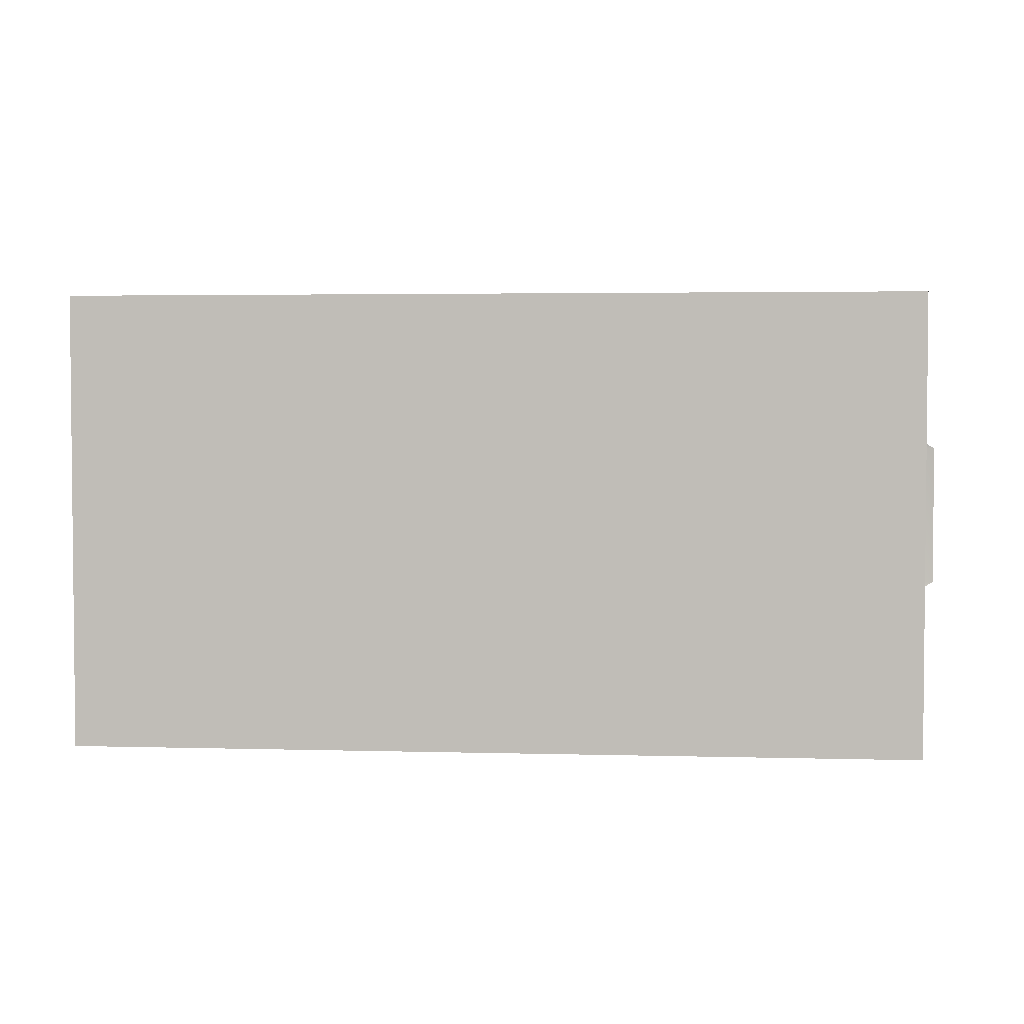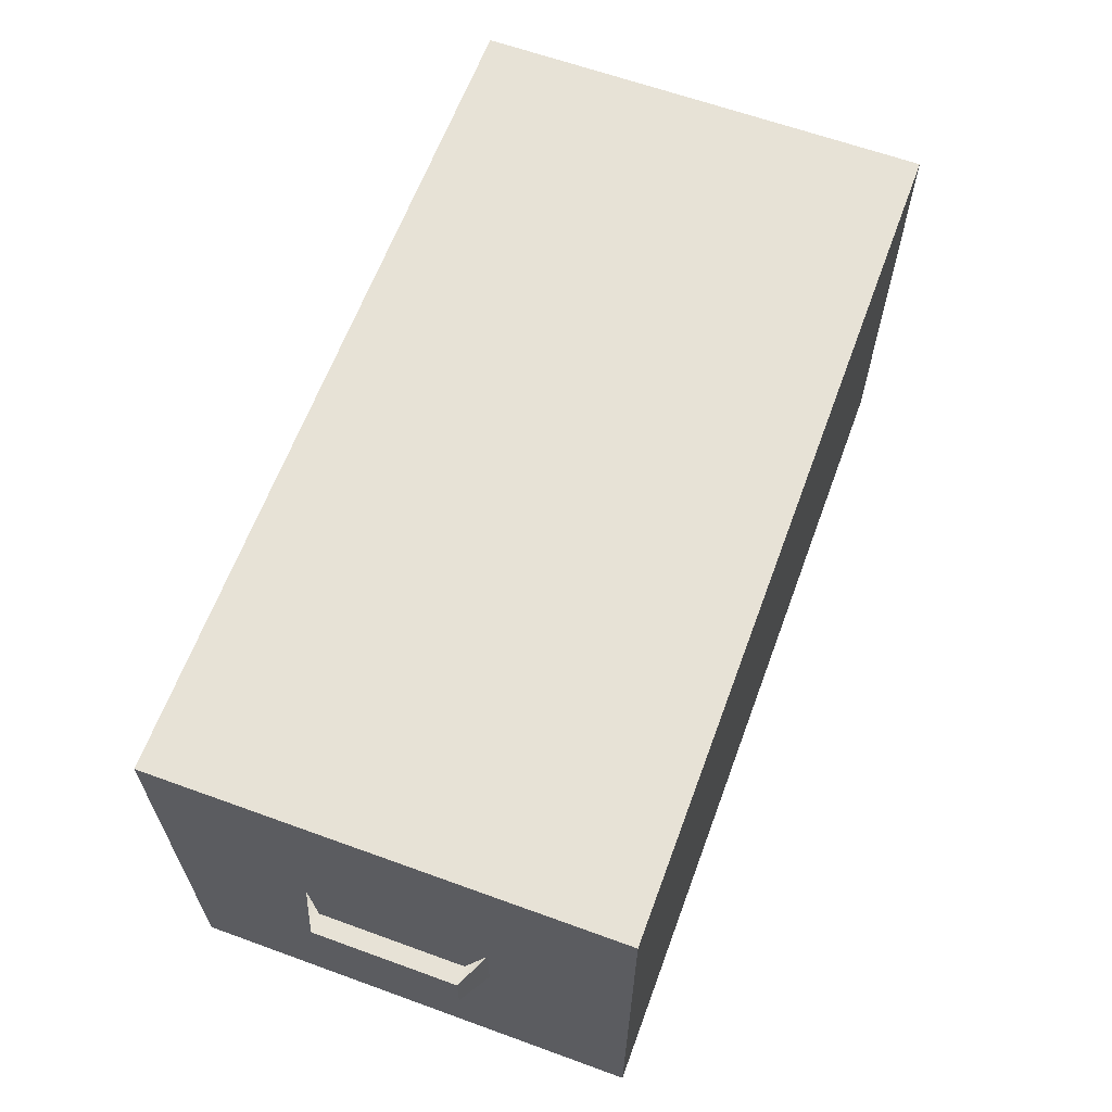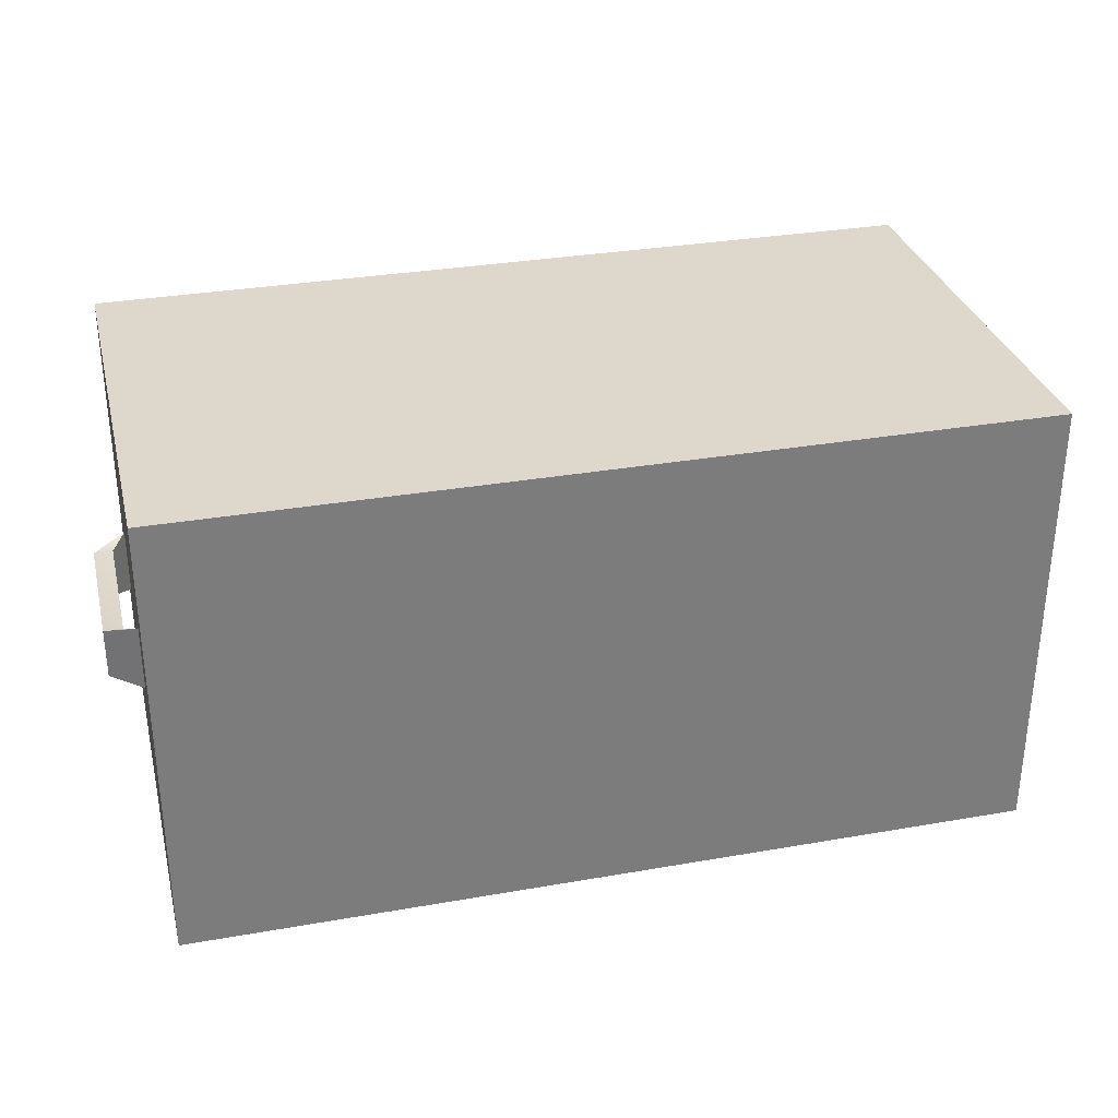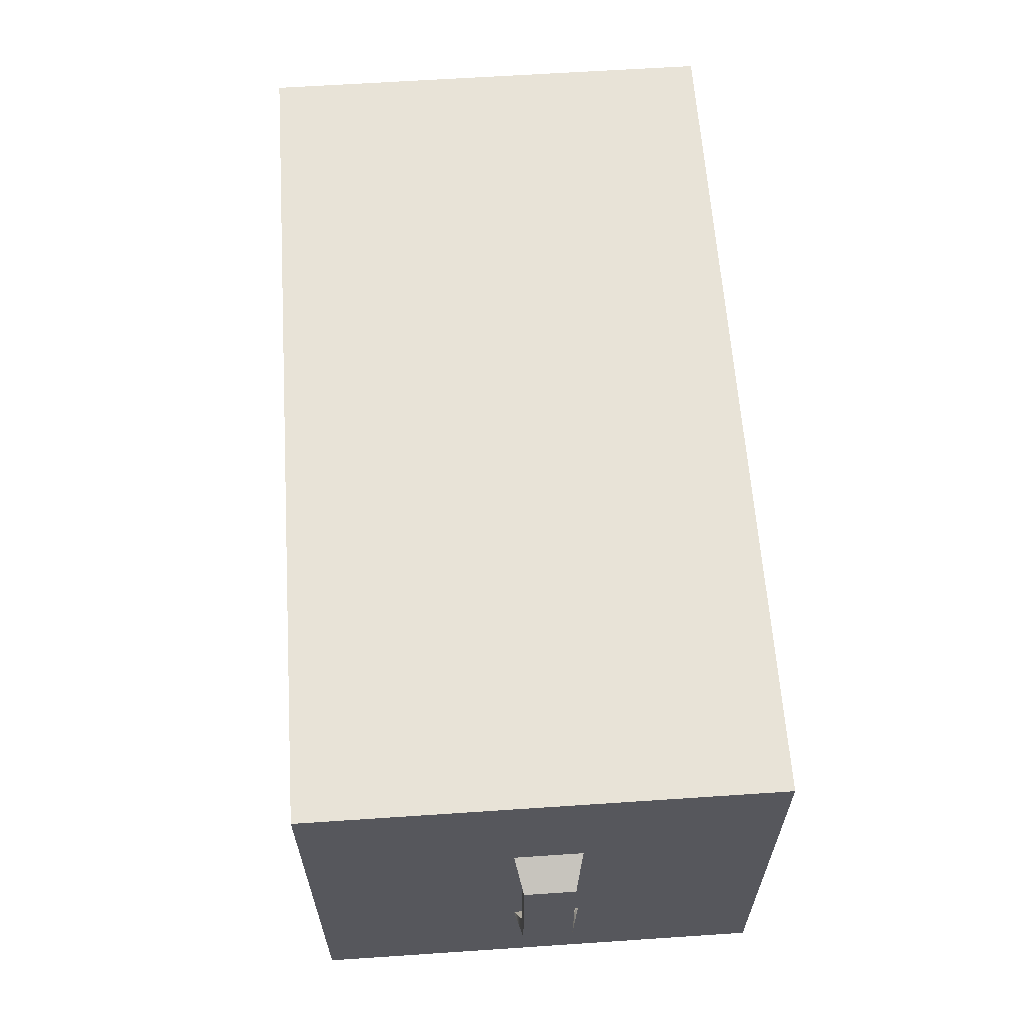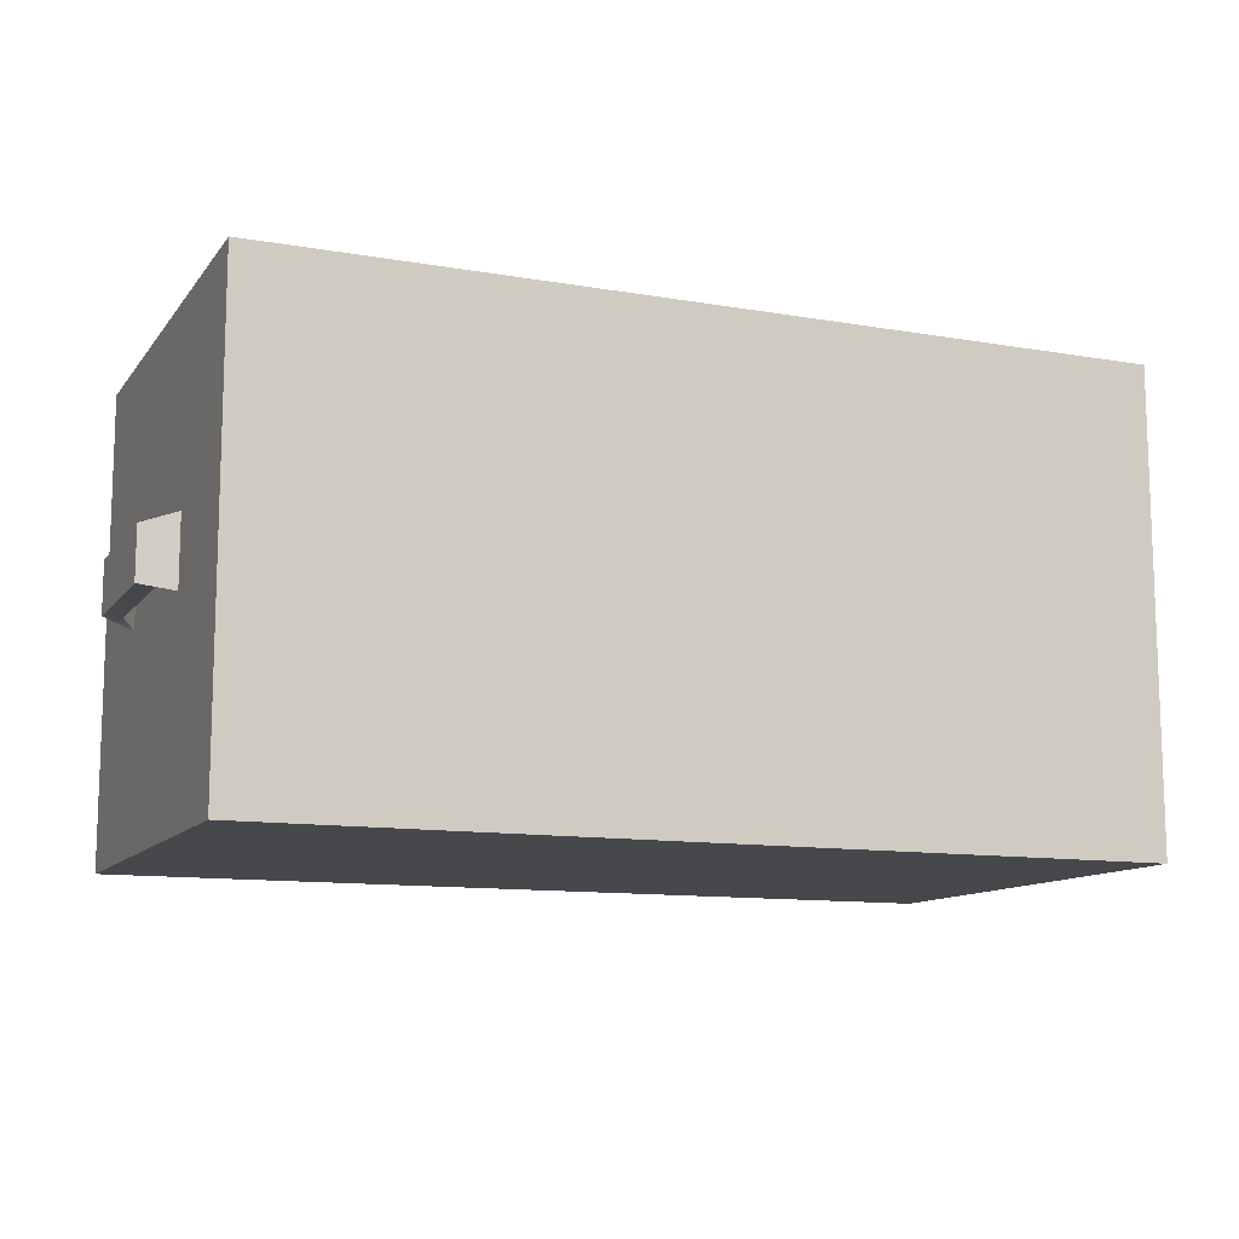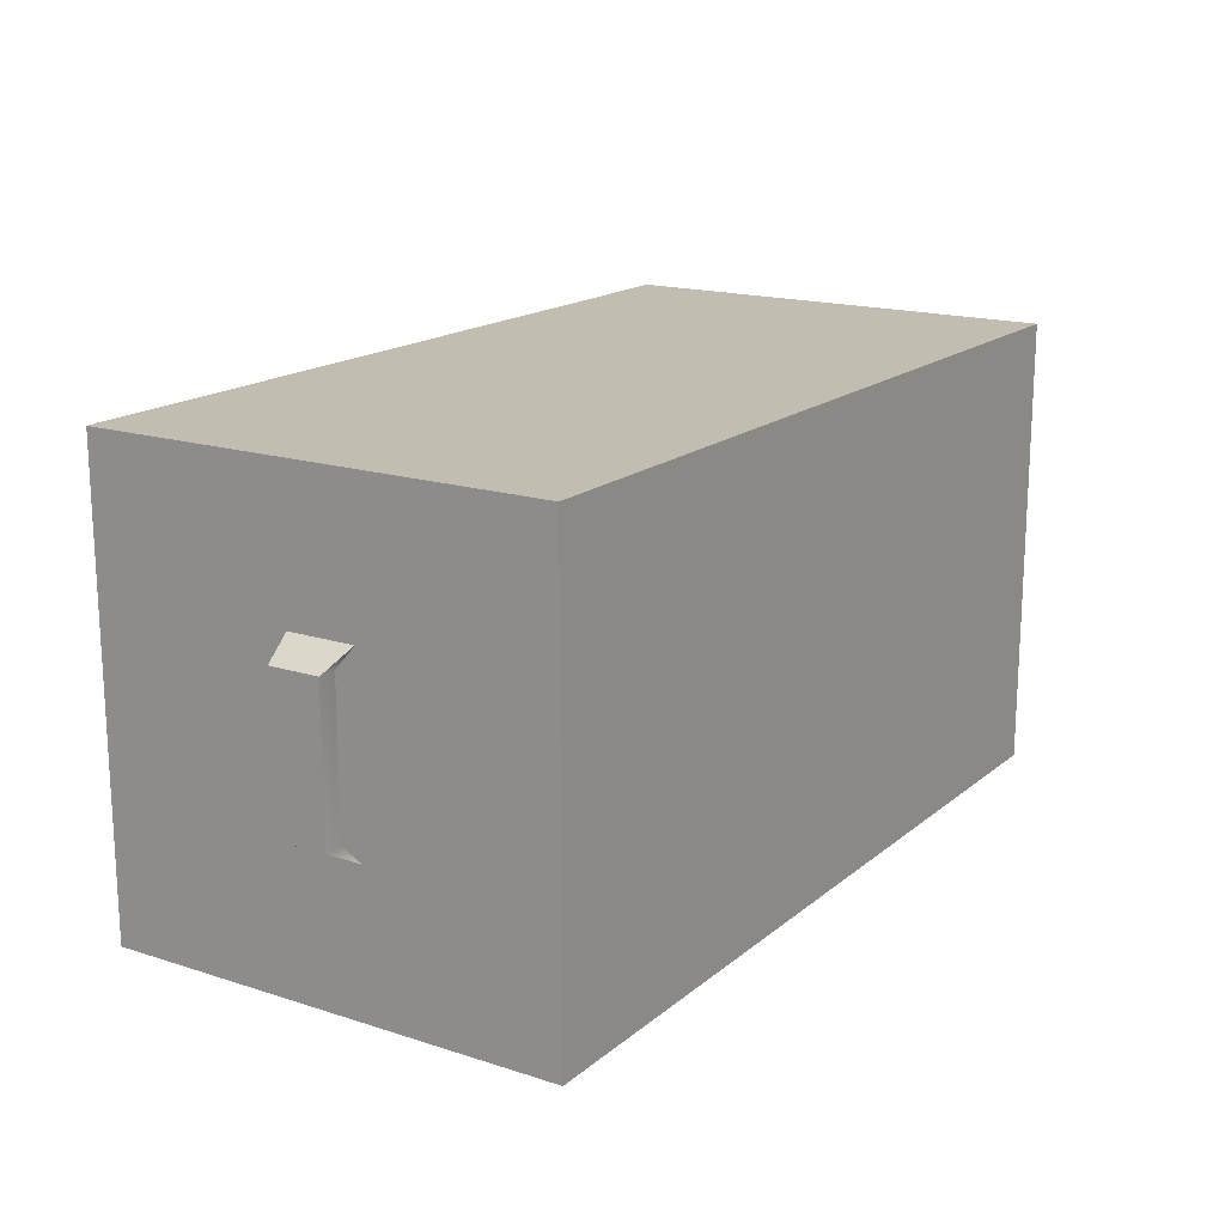
<metadata>
{"format":"obj","ext":"obj","renderer":"f3d","projection":"perspective","resolution":1024,"background":"white","views":[{"elev":3.2,"azim":5.4,"up":"+Z"},{"elev":63.1,"azim":110.2,"up":"+Y"},{"elev":31.5,"azim":166.1,"up":"+Y"},{"elev":61.9,"azim":86.1,"up":"+Z"},{"elev":-11.6,"azim":157.4,"up":"+Y"},{"elev":17.0,"azim":122.7,"up":"+Z"}]}
</metadata>
<code>
v -0.7451 0.2 -0.4
v -0.7451 0 -0.2637
v -0.7451 0.2 0
v -0.7451 0 0
v -0.7451 0.2 0.4
v -0.7451 0.2 0
v -0.7451 0 0.2637
v -0.7451 0 0
v -0.7451 0.4 -0.4
v -0.7451 0.4 0
v -0.7451 0.4 0.4
v -0.7451 0.6 -0.4
v -0.7451 0.6 0
v -0.7451 0.6 0.4
v -0.7451 0.8 -0.2637
v -0.7451 0.8 0
v -0.7451 0.8 0.2637
v -0.7451 0 -0.4
v -0.7451 0 0.4
v -0.7451 0.8 -0.4
v -0.7451 0.8 0.4
v -0.7451 0 -0.2637
v -0.7451 0 -0.4
v 0 0 -0.2637
v 0 0 -0.4
v -0.7451 0 0
v -0.7451 0 -0.2637
v 0 0 0
v 0 0 -0.2637
v 0 0 0.2637
v -0.7451 0 0.2637
v -0.7451 0 0.4
v -0.7451 0 0.2637
v 0 0 0.4
v 0 0 0.2637
v 0 0 -0.4
v -0.7451 0 -0.4
v 0 0.2 -0.4
v -0.7451 0.2 -0.4
v -0.7451 0.2 0.4
v -0.7451 0 0.4
v 0 0.2 0.4
v 0 0 0.4
v 0 0.4 -0.4
v -0.7451 0.4 -0.4
v -0.7451 0.4 0.4
v 0 0.4 0.4
v 0 0.6 -0.4
v -0.7451 0.6 -0.4
v -0.7451 0.6 0.4
v 0 0.6 0.4
v 0 0.8 -0.4
v -0.7451 0.8 -0.4
v -0.7451 0.8 0.4
v 0 0.8 0.4
v -0.7451 0.8 -0.4
v -0.7451 0.8 -0.2637
v 0 0.8 -0.4
v 0 0.8 -0.2637
v 0 0.8 -0.2637
v -0.7451 0.8 -0.2637
v 0 0.8 0
v -0.7451 0.8 0
v 0 0.8 0.2637
v -0.7451 0.8 0.2637
v -0.7451 0.8 0.2637
v -0.7451 0.8 0.4
v 0 0.8 0.2637
v 0 0.8 0.4
v 0.7451 0 -0.2637
v 0.7451 0 -0.4
v 0.7451 0 0
v 0.7451 0 -0.2637
v 0.7451 0 0.2637
v 0.7451 0 0.4
v 0.7451 0 0.2637
v 0.7451 0.2 -0.4
v 0.7451 0 -0.4
v 0.7451 0 0.4
v 0.7451 0.2 0.4
v 0.7451 0.4 -0.4
v 0.7451 0.4 0.4
v 0.7451 0.6 -0.4
v 0.7451 0.6 0.4
v 0.7451 0.8 -0.4
v 0.7451 0.8 0.4
v 0.7451 0.8 -0.4
v 0.7451 0.8 -0.2637
v 0.7451 0.8 -0.2637
v 0.7451 0.8 0
v 0.7451 0.8 0.2637
v 0.7451 0.8 0.2637
v 0.7451 0.8 0.4
v 0.7451 0.2 -0.4
v 0.7451 0 -0.2637
v 0.7451 0 -0.4
v 0.7451 0 0.4
v 0.7451 0 0.2637
v 0.7451 0.2 0.4
v 0.7451 0.8 -0.2637
v 0.7451 0.6 -0.4
v 0.7451 0.8 -0.4
v 0.7451 0.6 0.4
v 0.7451 0.8 0.2637
v 0.7451 0.8 0.4
v 0.7451 0.2 0
v 0.7451 0 0
v 0.7451 0.4 0
v 0.7451 0.4 -0.4
v 0.7451 0.4 0.4
v 0.7451 0.6 0
v 0.7451 0.8 0
v -0.8014 0.4545 0.1265
v -0.8014 0.4545 -0.1265
v -0.8014 0.3659 0.1265
v -0.8014 0.3659 -0.1265
v -0.8014 0.3659 0.1265
v -0.8014 0.3659 -0.1265
v -0.7684 0.3659 0.1265
v -0.7684 0.3659 -0.1265
v -0.7684 0.4545 0.1265
v -0.7684 0.4545 -0.1265
v -0.8014 0.4545 0.1265
v -0.8014 0.4545 -0.1265
v -0.7451 0.4706 -0.1575
v -0.7451 0.3528 -0.1575
v -0.8014 0.4545 -0.1265
v -0.8014 0.3659 -0.1265
v -0.7451 0.4706 0.1575
v -0.8014 0.4545 0.1265
v -0.7451 0.3528 0.1575
v -0.8014 0.3659 0.1265
v -0.7684 0.3659 0.1265
v -0.7684 0.3659 -0.1265
v -0.7684 0.4545 0.1265
v -0.7684 0.4545 -0.1265
v -0.7451 0.4706 -0.1575
v -0.7684 0.4545 -0.1265
v -0.7451 0.3528 -0.1575
v -0.7684 0.3659 -0.1265
v -0.7451 0.4706 0.1575
v -0.7451 0.3528 0.1575
v -0.7684 0.4545 0.1265
v -0.7684 0.3659 0.1265
v -0.7451 0.3528 0.1575
v -0.7451 0.3528 -0.1575
v -0.7451 0.4706 -0.1575
v -0.7451 0.4706 0.1575
v 0.8014 0.3659 -0.1265
v 0.7684 0.3659 -0.1265
v 0.7451 0.3528 -0.1575
v 0.8014 0.3659 0.1265
v 0.7451 0.3528 0.1575
v 0.7684 0.3659 0.1265
v 0.7684 0.4545 0.1265
v 0.7451 0.4706 0.1575
v 0.8014 0.4545 0.1265
v 0.7684 0.4545 -0.1265
v 0.8014 0.4545 -0.1265
v 0.7451 0.4706 -0.1575
v 0.7451 0.4706 -0.1575
v 0.7451 0.3528 -0.1575
v 0.7684 0.4545 -0.1265
v 0.7684 0.3659 -0.1265
v 0.7451 0.4706 0.1575
v 0.7684 0.4545 0.1265
v 0.7451 0.3528 0.1575
v 0.7684 0.3659 0.1265
v 0.7684 0.3659 0.1265
v 0.7684 0.4545 0.1265
v 0.7684 0.3659 -0.1265
v 0.7684 0.4545 -0.1265
v 0.7451 0.4706 -0.1575
v 0.8014 0.4545 -0.1265
v 0.7451 0.3528 -0.1575
v 0.8014 0.3659 -0.1265
v 0.7451 0.4706 0.1575
v 0.7451 0.3528 0.1575
v 0.8014 0.4545 0.1265
v 0.8014 0.3659 0.1265
v 0.8014 0.4545 0.1265
v 0.8014 0.3659 0.1265
v 0.8014 0.4545 -0.1265
v 0.8014 0.3659 -0.1265
f 7 19 5
f 7 6 8
f 5 6 7
f 5 10 6
f 11 10 5
f 17 14 21
f 13 14 17
f 13 11 14
f 13 11 13
f 13 10 11
f 9 10 13
f 9 3 10
f 1 3 9
f 1 2 3
f 18 2 1
f 4 3 2
f 9 12 9
f 13 12 9
f 13 15 12
f 13 15 13
f 13 16 15
f 17 16 13
f 15 20 12
f 111 109 101
f 102 101 102
f 100 101 102
f 100 111 101
f 112 111 100
f 112 104 111
f 105 104 105
f 103 104 105
f 103 111 104
f 110 111 103
f 110 111 111
f 108 111 110
f 108 109 111
f 108 109 108
f 108 94 109
f 106 94 108
f 106 95 94
f 106 95 106
f 106 107 95
f 106 107 106
f 106 98 107
f 99 98 106
f 99 97 98
f 106 110 99
f 108 110 106
f 95 96 94
f 60 90 89
f 61 60 61
f 62 60 61
f 62 90 60
f 62 90 62
f 62 91 90
f 62 91 62
f 62 64 91
f 63 64 62
f 63 65 64
f 63 62 61
f 67 68 66
f 69 68 67
f 69 92 68
f 93 92 69
f 49 48 45
f 48 83 81
f 48 83 48
f 48 85 83
f 48 85 48
f 48 52 85
f 49 52 48
f 49 53 52
f 48 45 48
f 44 45 48
f 44 39 45
f 38 39 44
f 38 37 39
f 38 37 38
f 38 36 37
f 38 36 38
f 38 78 36
f 38 78 38
f 38 77 78
f 38 77 38
f 38 81 77
f 44 81 38
f 44 81 81
f 48 81 44
f 74 72 74
f 30 72 74
f 30 28 72
f 31 28 30
f 31 28 28
f 26 28 31
f 26 28 28
f 27 28 26
f 27 28 28
f 29 28 27
f 29 72 28
f 73 72 29
f 23 24 22
f 25 24 23
f 25 70 24
f 71 70 25
f 57 58 56
f 59 58 57
f 59 87 58
f 88 87 59
f 33 34 32
f 35 34 33
f 35 75 34
f 76 75 35
f 41 42 40
f 43 42 41
f 43 42 42
f 79 42 43
f 79 42 42
f 80 42 79
f 80 47 42
f 82 47 80
f 82 51 47
f 84 51 82
f 84 51 51
f 86 51 84
f 86 51 51
f 55 51 86
f 55 51 55
f 54 51 55
f 54 51 51
f 50 51 54
f 50 51 51
f 46 51 50
f 46 47 51
f 46 47 46
f 46 42 47
f 40 42 46
f 116 114 116
f 115 114 116
f 115 113 114
f 182 183 181
f 184 183 182
f 178 179 177
f 180 179 178
f 174 175 173
f 176 175 174
f 170 171 169
f 172 171 170
f 166 167 165
f 168 167 166
f 162 163 161
f 164 163 162
f 142 143 141
f 144 143 142
f 138 139 137
f 140 139 138
f 134 135 133
f 136 135 134
f 130 131 129
f 132 131 130
f 126 127 125
f 128 127 126
f 124 122 147
f 123 122 124
f 123 121 122
f 148 121 123
f 120 118 146
f 119 118 120
f 119 117 118
f 145 117 119
f 153 152 153
f 154 152 153
f 154 149 152
f 150 149 154
f 150 151 149
f 156 155 156
f 157 155 156
f 157 158 155
f 159 158 157
f 159 160 158

</code>
